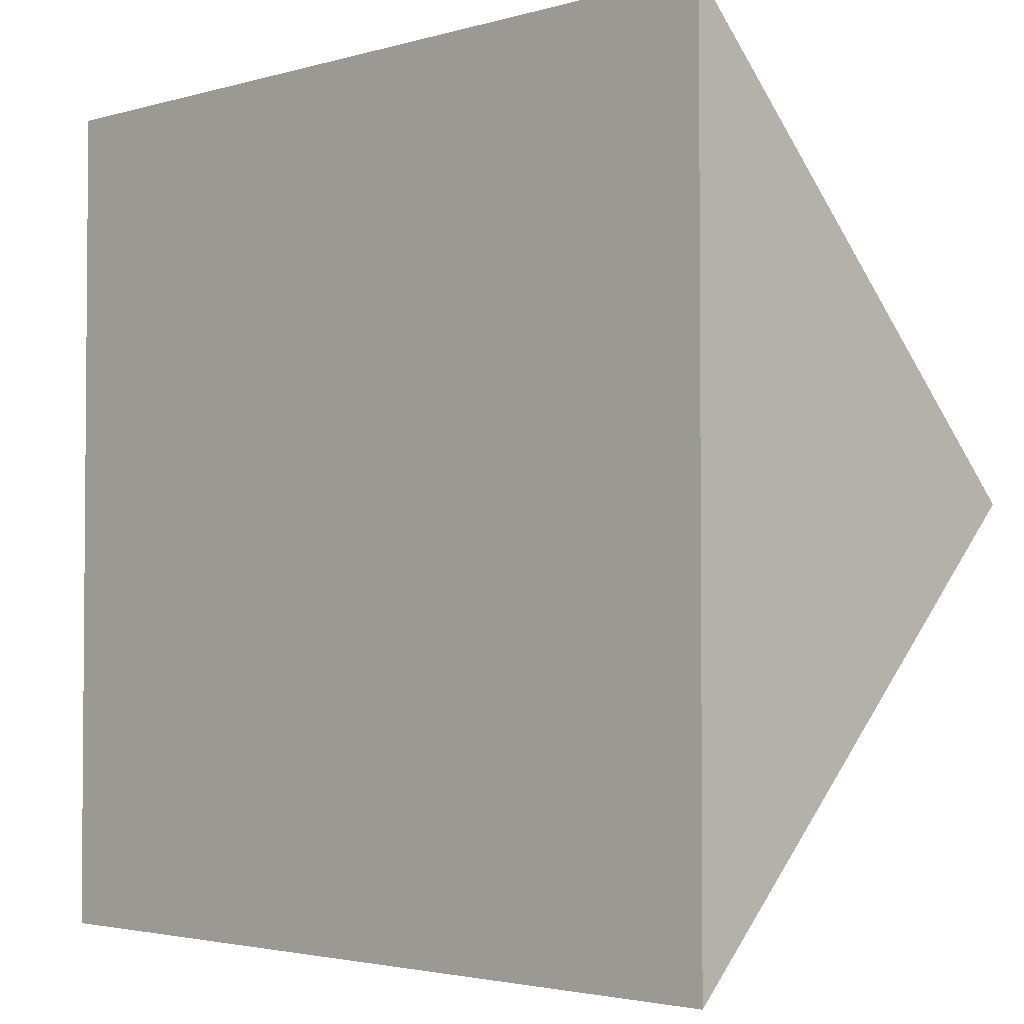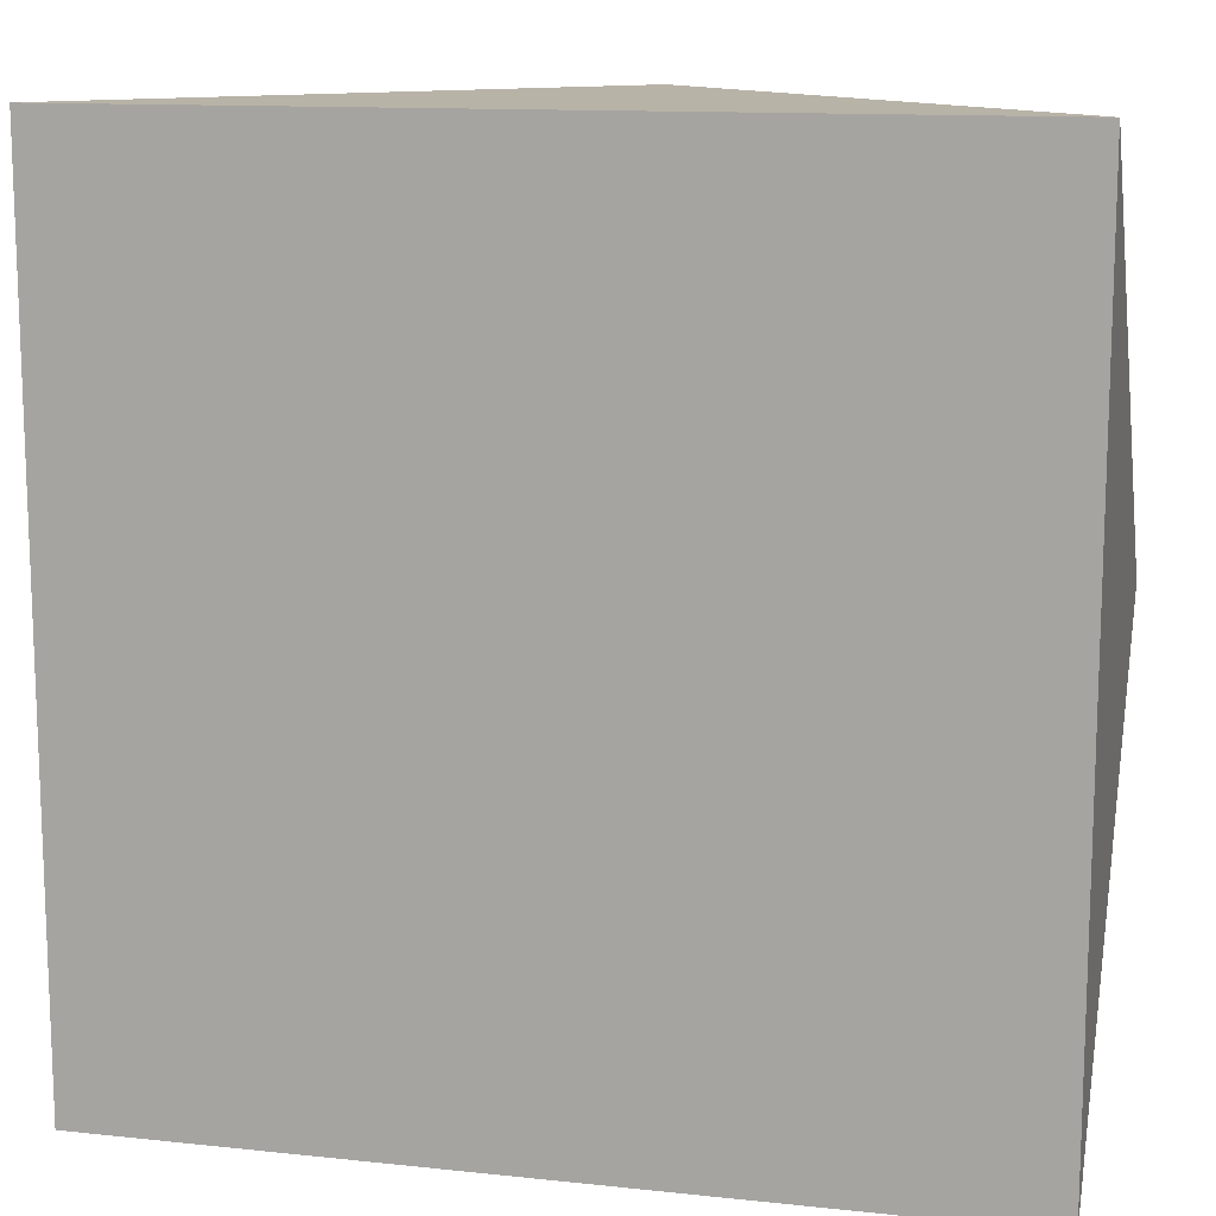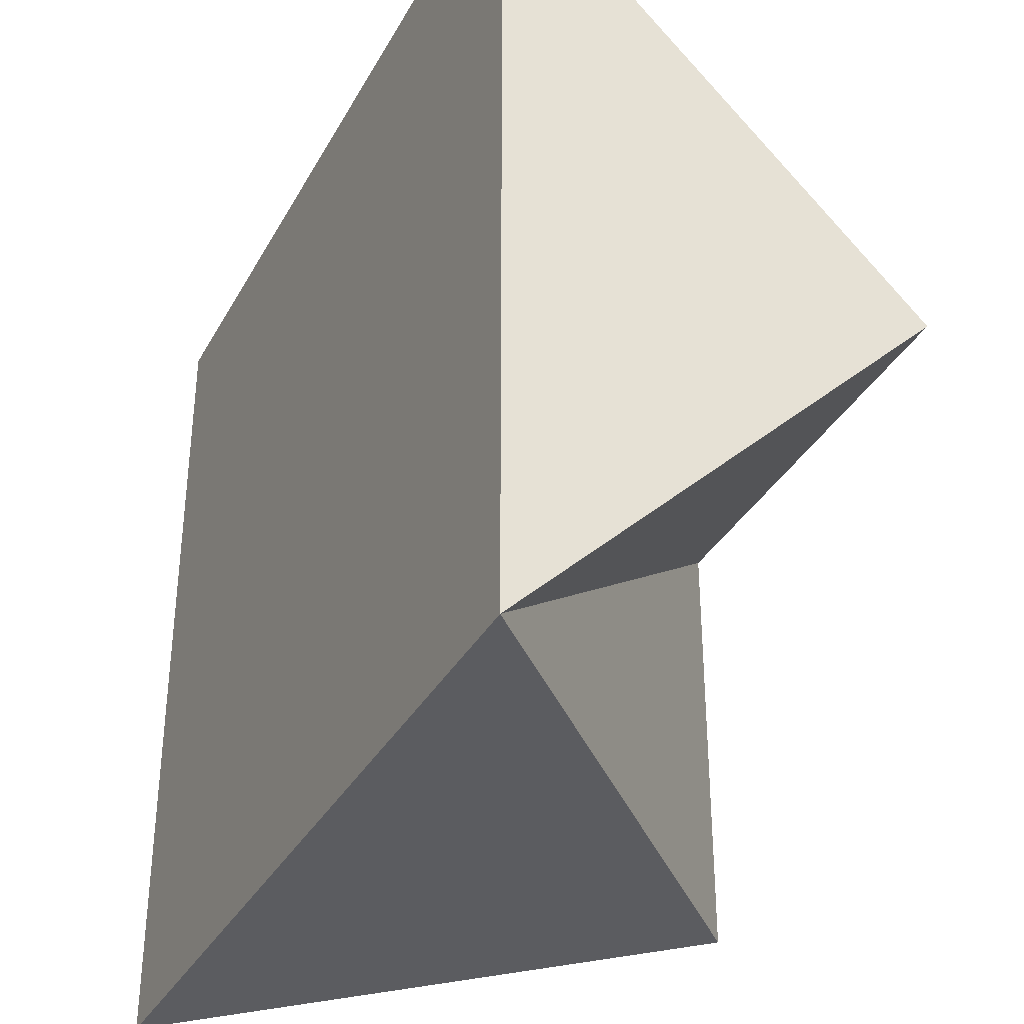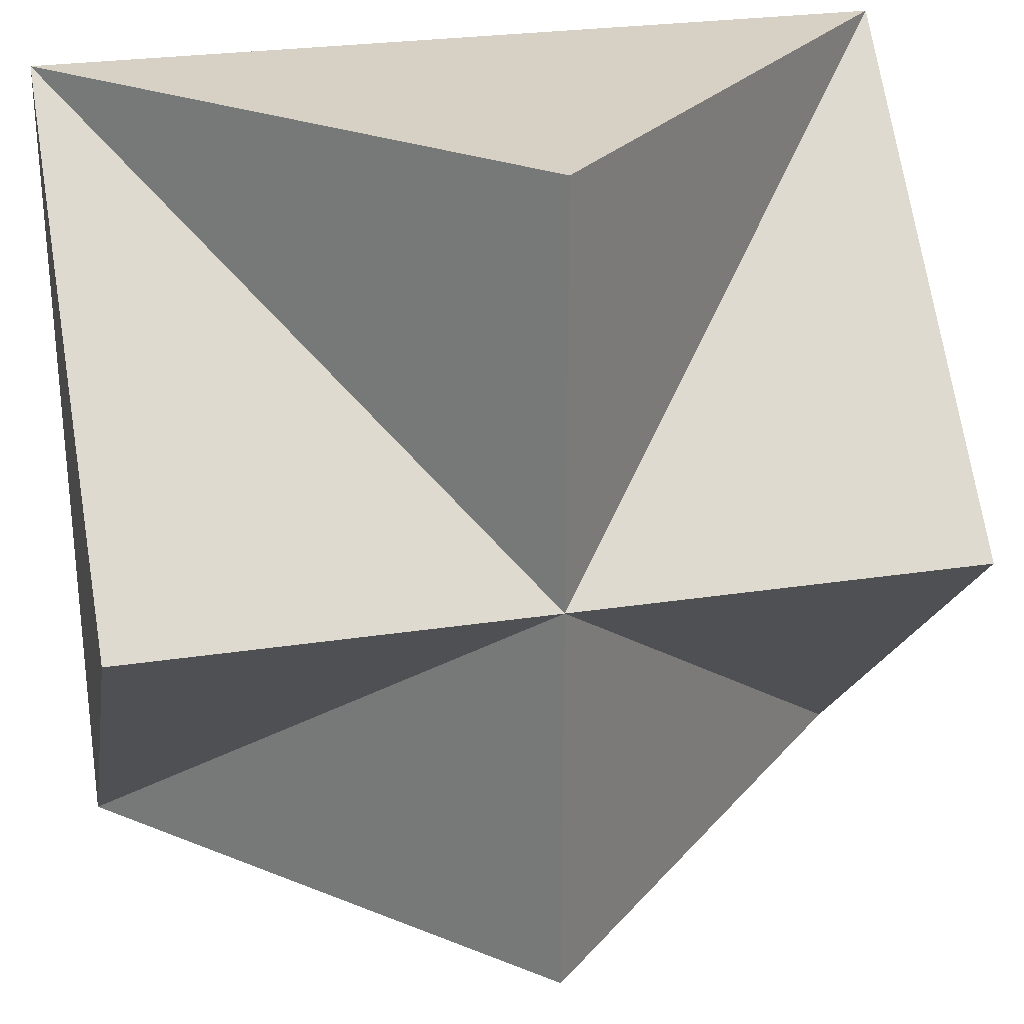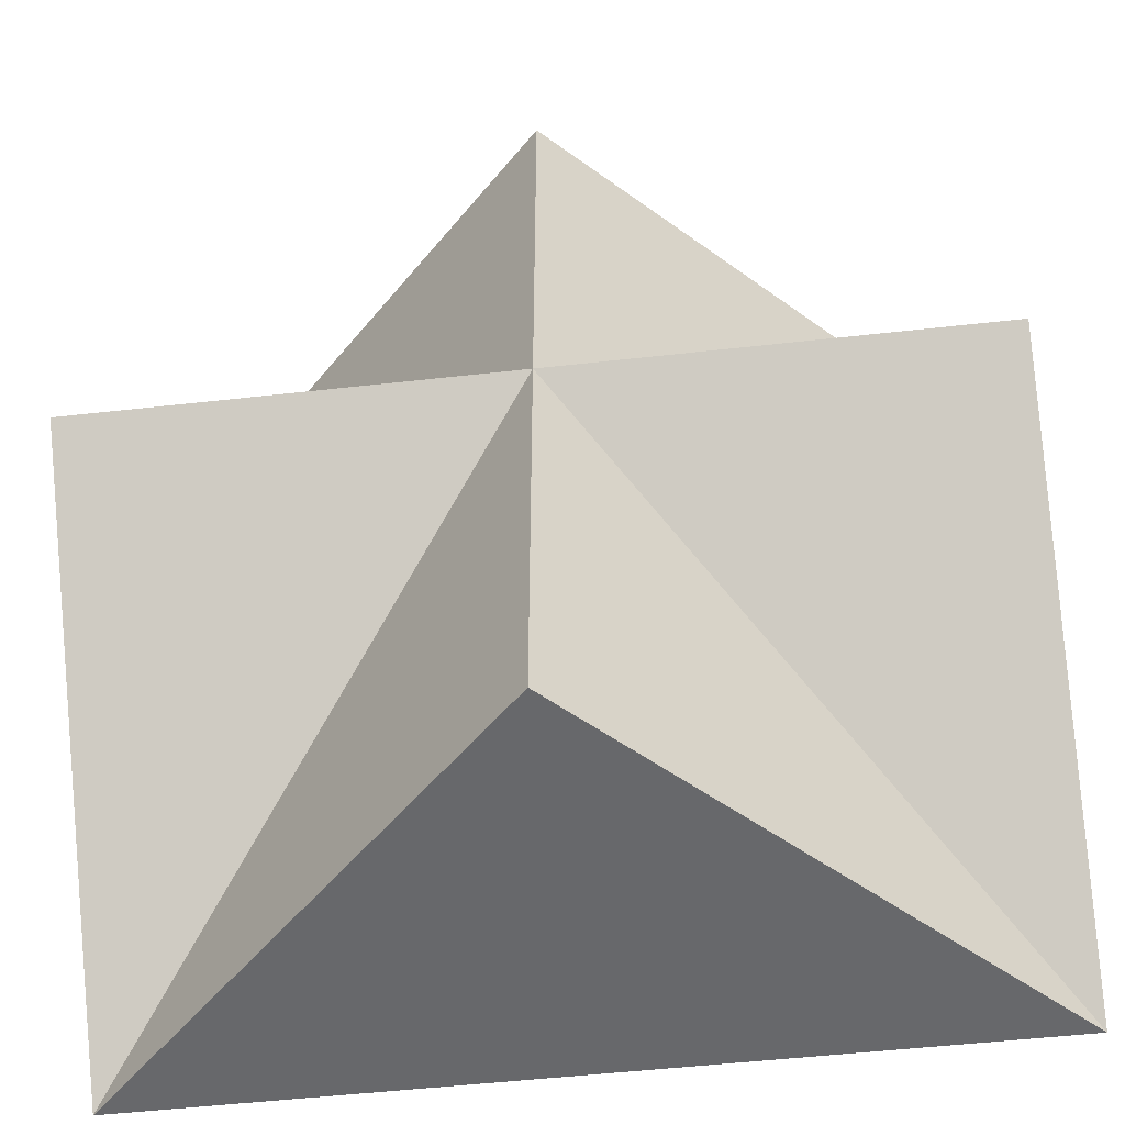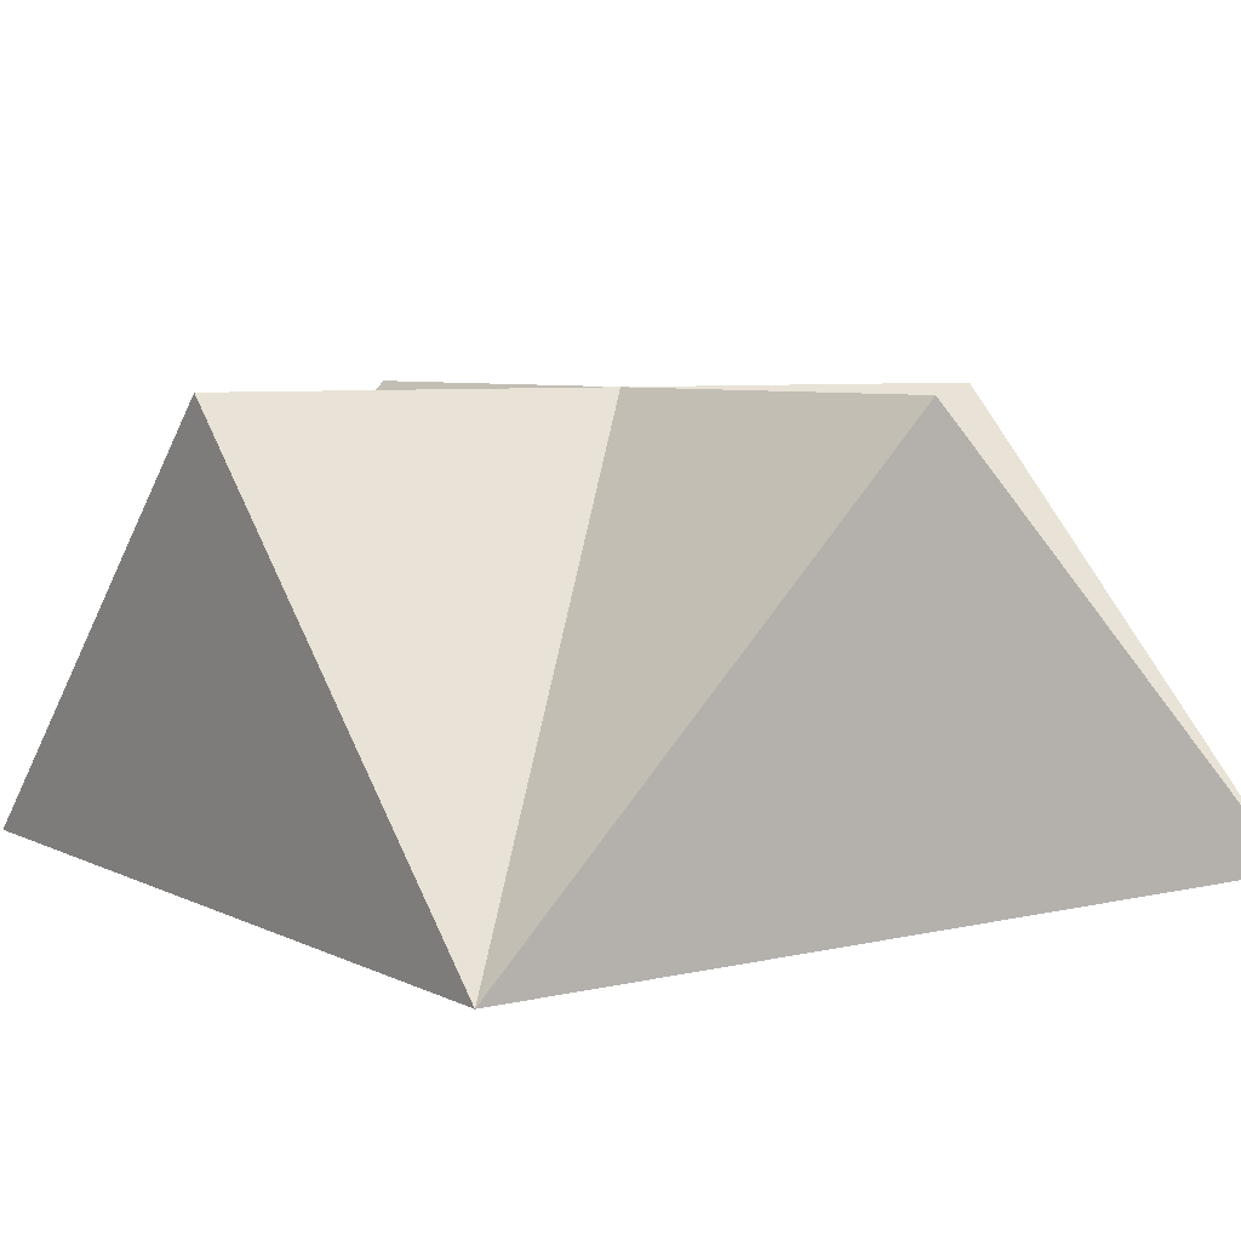
<metadata>
{"format":"obj","ext":"obj","renderer":"f3d","projection":"perspective","resolution":1024,"background":"white","views":[{"elev":-2.8,"azim":44.5,"up":"+Z"},{"elev":12.7,"azim":13.8,"up":"+Z"},{"elev":-35.0,"azim":64.5,"up":"+Z"},{"elev":27.0,"azim":166.7,"up":"+Z"},{"elev":-52.4,"azim":-173.1,"up":"+Z"},{"elev":6.0,"azim":144.8,"up":"+Y"}]}
</metadata>
<code>
o Cone
v -0.5 -0.5 -0.5
v 0 0 0
v 0.5 -0.5 -0.5
v 0.5 -0.5 0.5
v -0.5 -0.5 0.5
v -0.5 0 0
v 0.5 0 0
v 0 0 0.5
v 0 0 -0.5
f 5 8 2
f 2 9 1
f 2 1 6
f 3 2 7
f 1 3 4 5
f 1 5 6
f 5 2 6
f 4 7 2
f 4 3 7
f 4 2 8
f 5 4 8
f 3 9 2
f 3 1 9

</code>
